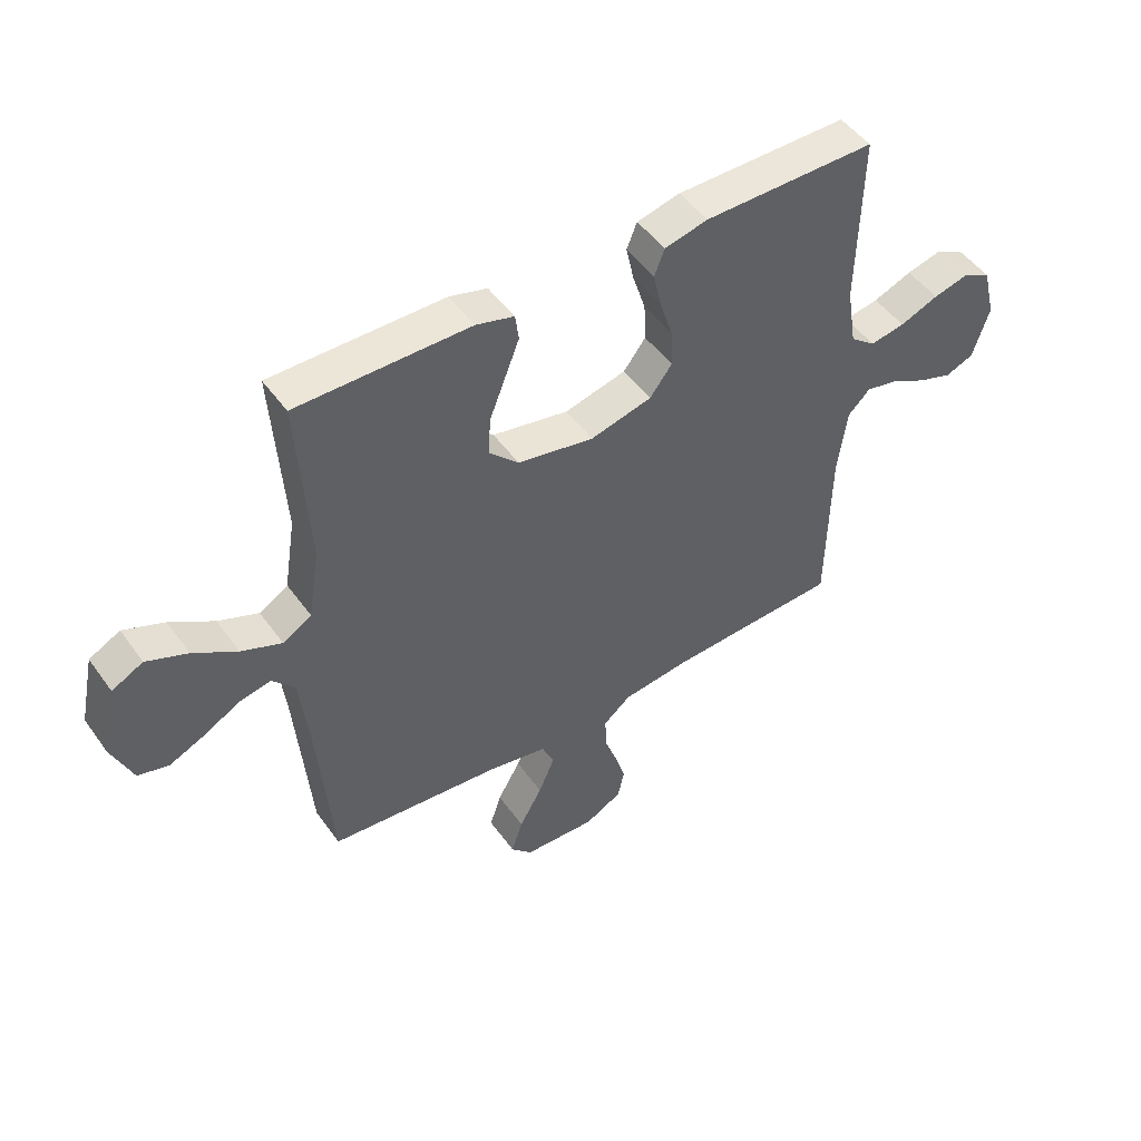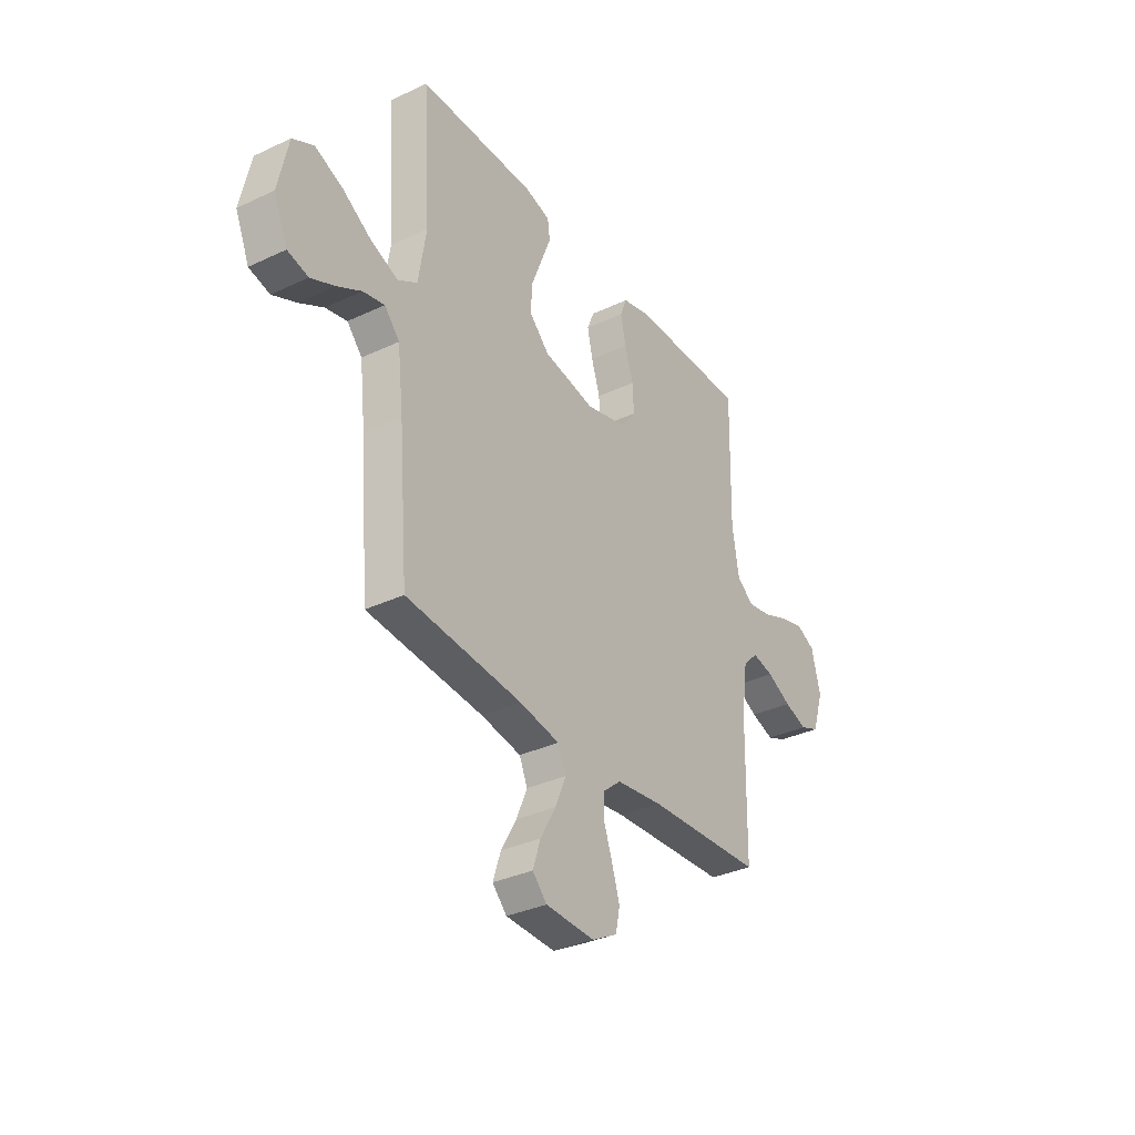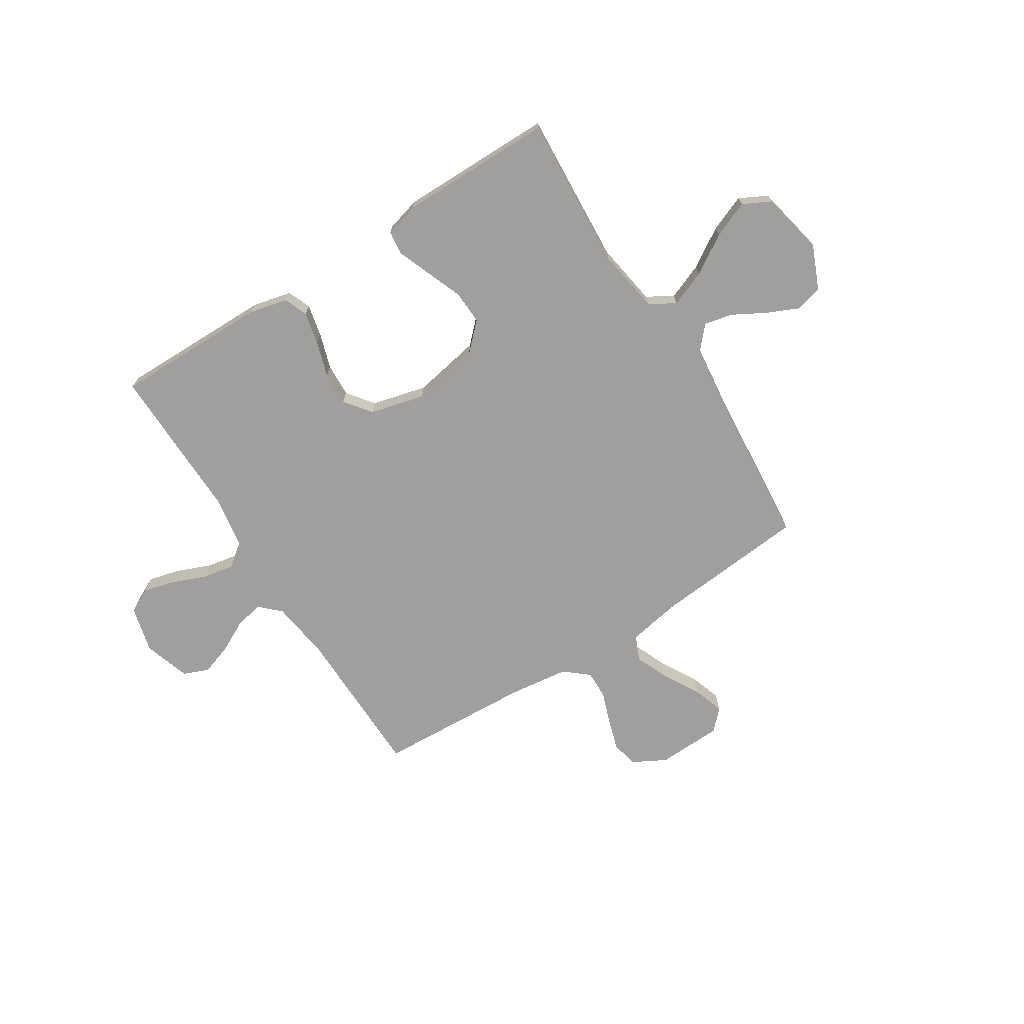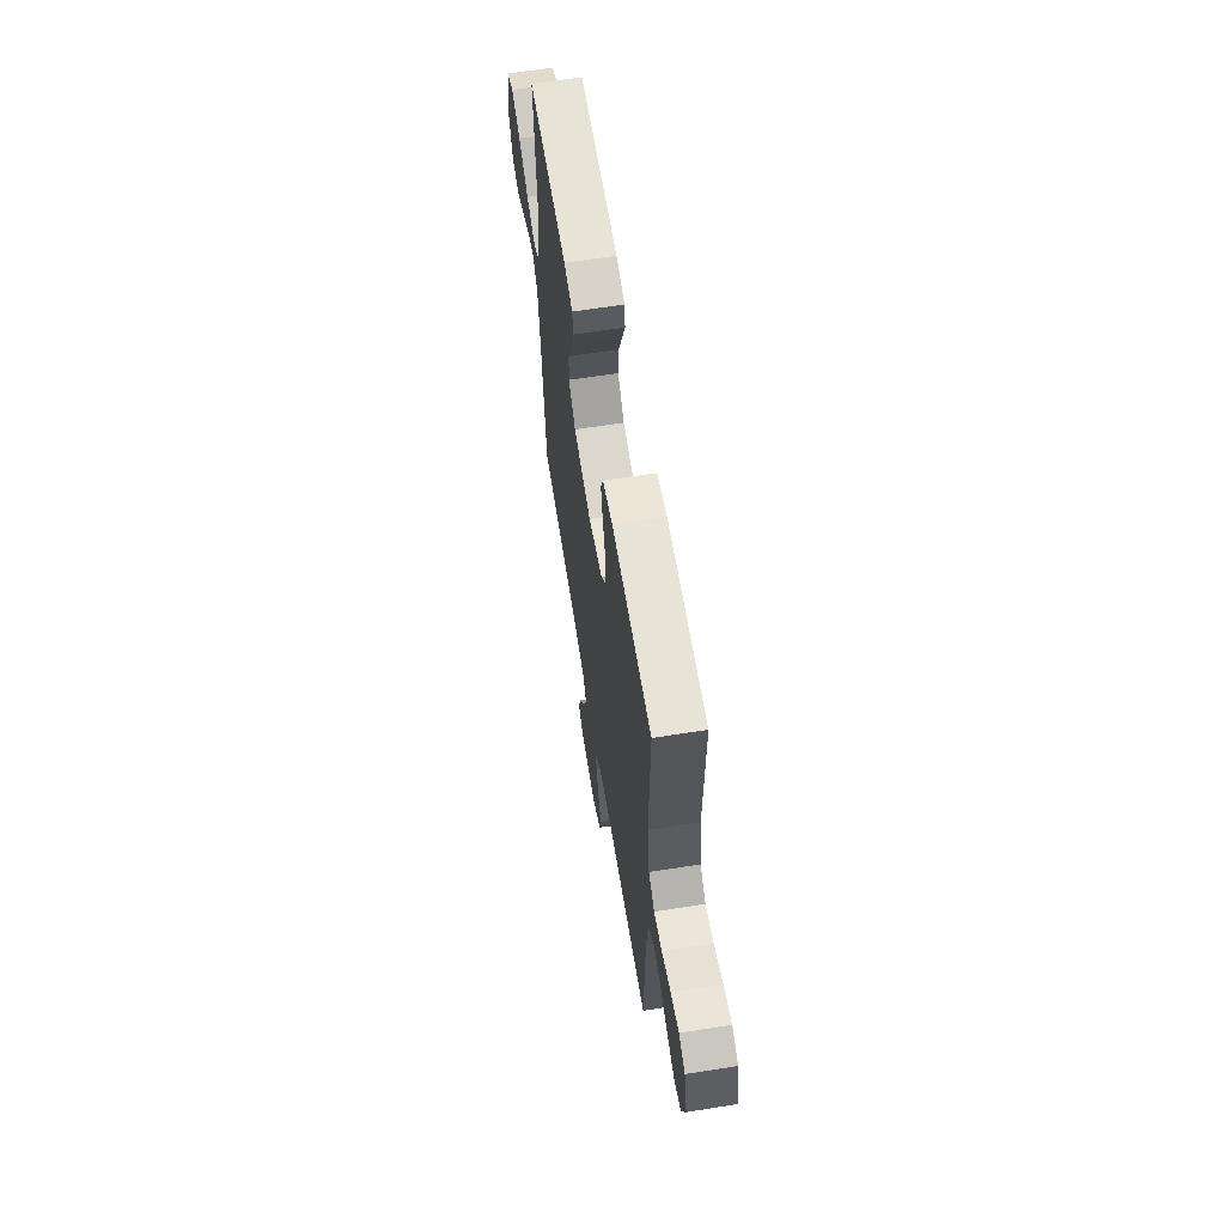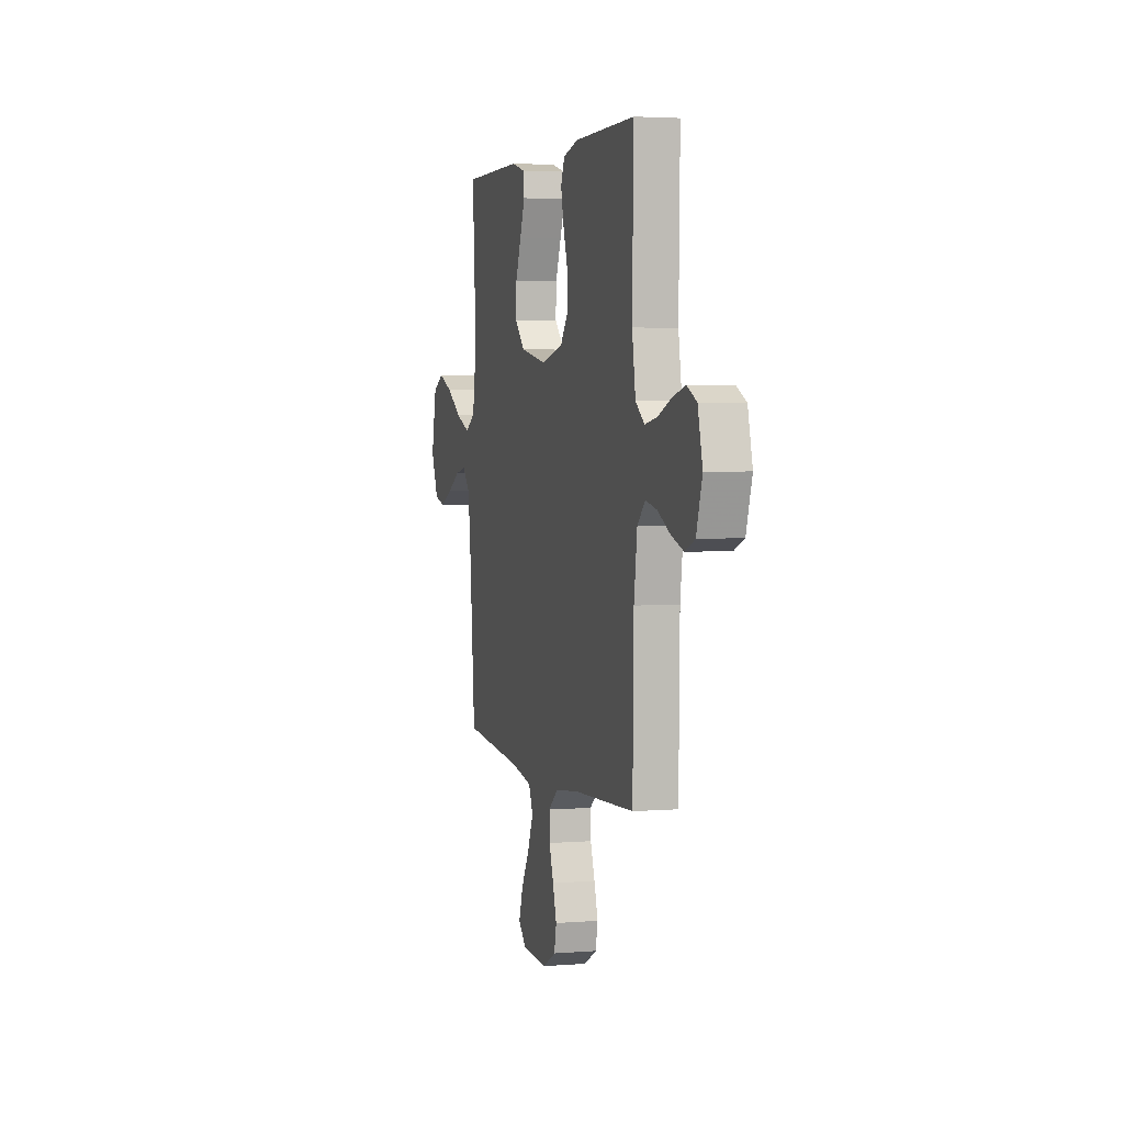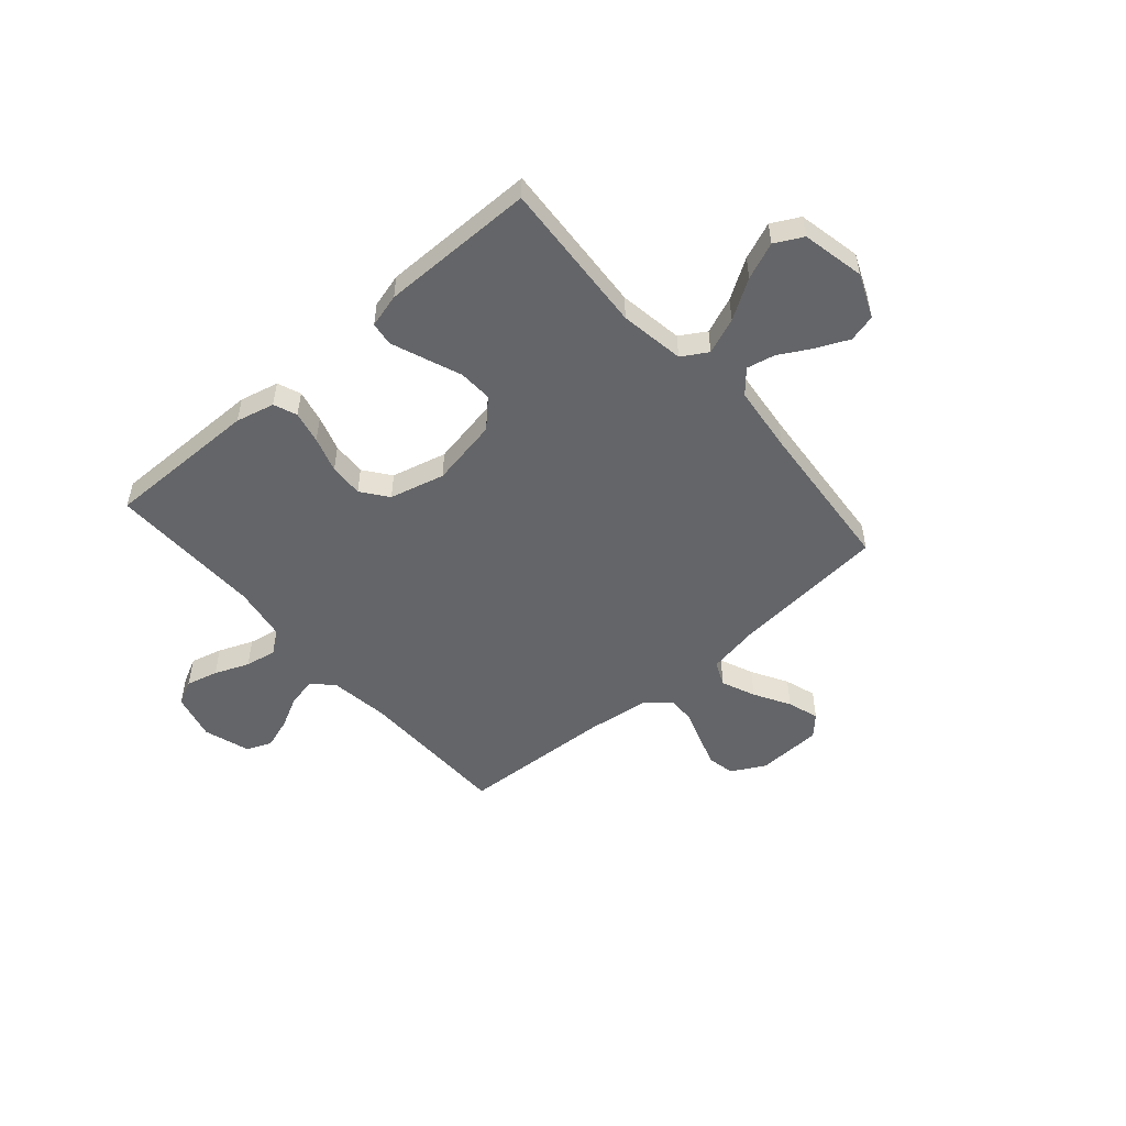
<metadata>
{"format":"obj","ext":"obj","renderer":"f3d","projection":"perspective","resolution":1024,"background":"white","views":[{"elev":48.7,"azim":145.9,"up":"+Z"},{"elev":-33.8,"azim":122.6,"up":"+Z"},{"elev":-71.3,"azim":32.3,"up":"+Y"},{"elev":62.7,"azim":-99.1,"up":"+Z"},{"elev":3.4,"azim":-105.3,"up":"+Z"},{"elev":-51.6,"azim":40.9,"up":"+Y"}]}
</metadata>
<code>
v -0.5 0.07 0.5
v -0.2 0.07 0.498
v -0.125 0.07 0.48
v -0.107 0.07 0.435
v -0.121 0.07 0.372
v -0.143 0.07 0.303
v -0.146 0.07 0.237
v -0.107 0.07 0.186
v 0 0.07 0.159
v 0.133 0.07 0.184
v 0.184 0.07 0.235
v 0.181 0.07 0.301
v 0.153 0.07 0.372
v 0.128 0.07 0.436
v 0.134 0.07 0.482
v 0.2 0.07 0.5
v 0.5 0.07 0.5
v 0.481 0.07 0.2
v 0.501 0.07 0.075
v 0.551 0.07 0.045
v 0.621 0.07 0.073
v 0.697 0.07 0.121
v 0.768 0.07 0.15
v 0.822 0.07 0.122
v 0.848 0.07 0
v 0.812 0.07 -0.085
v 0.759 0.07 -0.099
v 0.697 0.07 -0.071
v 0.634 0.07 -0.036
v 0.579 0.07 -0.024
v 0.54 0.07 -0.068
v 0.525 0.07 -0.2
v 0.5 0.07 -0.5
v 0.2 0.07 -0.527
v 0.097 0.07 -0.546
v 0.076 0.07 -0.594
v 0.104 0.07 -0.66
v 0.144 0.07 -0.73
v 0.164 0.07 -0.791
v 0.127 0.07 -0.83
v 0 0.07 -0.835
v -0.065 0.07 -0.8
v -0.076 0.07 -0.748
v -0.057 0.07 -0.686
v -0.035 0.07 -0.624
v -0.034 0.07 -0.569
v -0.081 0.07 -0.53
v -0.2 0.07 -0.515
v -0.5 0.07 -0.5
v -0.505 0.07 -0.2
v -0.521 0.07 -0.084
v -0.56 0.07 -0.046
v -0.616 0.07 -0.058
v -0.678 0.07 -0.09
v -0.738 0.07 -0.11
v -0.787 0.07 -0.09
v -0.816 0.07 0
v -0.793 0.07 0.091
v -0.745 0.07 0.115
v -0.683 0.07 0.099
v -0.616 0.07 0.072
v -0.555 0.07 0.061
v -0.511 0.07 0.095
v -0.494 0.07 0.2
v -0.5 0 0.5
v -0.2 0 0.498
v -0.125 0 0.48
v -0.107 0 0.435
v -0.121 0 0.372
v -0.143 0 0.303
v -0.146 0 0.237
v -0.107 0 0.186
v 0 0 0.159
v 0.133 0 0.184
v 0.184 0 0.235
v 0.181 0 0.301
v 0.153 0 0.372
v 0.128 0 0.436
v 0.134 0 0.482
v 0.2 0 0.5
v 0.5 0 0.5
v 0.481 0 0.2
v 0.501 0 0.075
v 0.551 0 0.045
v 0.621 0 0.073
v 0.697 0 0.121
v 0.768 0 0.15
v 0.822 0 0.122
v 0.848 0 0
v 0.812 0 -0.085
v 0.759 0 -0.099
v 0.697 0 -0.071
v 0.634 0 -0.036
v 0.579 0 -0.024
v 0.54 0 -0.068
v 0.525 0 -0.2
v 0.5 0 -0.5
v 0.2 0 -0.527
v 0.097 0 -0.546
v 0.076 0 -0.594
v 0.104 0 -0.66
v 0.144 0 -0.73
v 0.164 0 -0.791
v 0.127 0 -0.83
v 0 0 -0.835
v -0.065 0 -0.8
v -0.076 0 -0.748
v -0.057 0 -0.686
v -0.035 0 -0.624
v -0.034 0 -0.569
v -0.081 0 -0.53
v -0.2 0 -0.515
v -0.5 0 -0.5
v -0.505 0 -0.2
v -0.521 0 -0.084
v -0.56 0 -0.046
v -0.616 0 -0.058
v -0.678 0 -0.09
v -0.738 0 -0.11
v -0.787 0 -0.09
v -0.816 0 0
v -0.793 0 0.091
v -0.745 0 0.115
v -0.683 0 0.099
v -0.616 0 0.072
v -0.555 0 0.061
v -0.511 0 0.095
v -0.494 0 0.2
f 59 60 61
f 58 59 61
f 57 58 61
f 56 57 61
f 55 56 61
f 54 55 61
f 53 54 61
f 52 53 61 62
f 51 52 62 63
f 48 49 50
f 51 63 64
f 50 51 64
f 48 50 64
f 47 48 64
f 43 44 45
f 42 43 45
f 41 42 45
f 40 41 45
f 39 40 45
f 38 39 45
f 37 38 45
f 36 37 45 46
f 47 64 1
f 46 47 1
f 36 46 1
f 35 36 1
f 27 28 29
f 26 27 29
f 25 26 29
f 24 25 29
f 23 24 29
f 22 23 29
f 21 22 29
f 20 21 29 30
f 19 20 30 31
f 16 17 18
f 15 16 18
f 14 15 18
f 13 14 18
f 12 13 18
f 11 12 18 19
f 19 31 32
f 11 19 32
f 10 11 32
f 4 5 6
f 3 4 6
f 2 3 6
f 1 2 6
f 1 6 7
f 1 7 8
f 35 1 8
f 34 35 8
f 32 33 34
f 10 32 34
f 9 10 34
f 8 9 34
f 125 124 123
f 125 123 122
f 125 122 121
f 125 121 120
f 125 120 119
f 125 119 118
f 125 118 117
f 126 125 117 116
f 127 126 116 115
f 114 113 112
f 128 127 115
f 128 115 114
f 128 114 112
f 128 112 111
f 109 108 107
f 109 107 106
f 109 106 105
f 109 105 104
f 109 104 103
f 109 103 102
f 109 102 101
f 110 109 101 100
f 65 128 111
f 65 111 110
f 65 110 100
f 65 100 99
f 93 92 91
f 93 91 90
f 93 90 89
f 93 89 88
f 93 88 87
f 93 87 86
f 93 86 85
f 94 93 85 84
f 95 94 84 83
f 82 81 80
f 82 80 79
f 82 79 78
f 82 78 77
f 82 77 76
f 83 82 76 75
f 96 95 83
f 96 83 75
f 96 75 74
f 70 69 68
f 70 68 67
f 70 67 66
f 70 66 65
f 71 70 65
f 72 71 65
f 72 65 99
f 72 99 98
f 98 97 96
f 98 96 74
f 98 74 73
f 98 73 72
f 1 65 66 2
f 2 66 67 3
f 3 67 68 4
f 4 68 69 5
f 5 69 70 6
f 6 70 71 7
f 7 71 72 8
f 8 72 73 9
f 9 73 74 10
f 10 74 75 11
f 11 75 76 12
f 12 76 77 13
f 13 77 78 14
f 14 78 79 15
f 15 79 80 16
f 16 80 81 17
f 17 81 82 18
f 18 82 83 19
f 19 83 84 20
f 20 84 85 21
f 21 85 86 22
f 22 86 87 23
f 23 87 88 24
f 24 88 89 25
f 25 89 90 26
f 26 90 91 27
f 27 91 92 28
f 28 92 93 29
f 29 93 94 30
f 30 94 95 31
f 31 95 96 32
f 32 96 97 33
f 33 97 98 34
f 34 98 99 35
f 35 99 100 36
f 36 100 101 37
f 37 101 102 38
f 38 102 103 39
f 39 103 104 40
f 40 104 105 41
f 41 105 106 42
f 42 106 107 43
f 43 107 108 44
f 44 108 109 45
f 45 109 110 46
f 46 110 111 47
f 47 111 112 48
f 48 112 113 49
f 49 113 114 50
f 50 114 115 51
f 51 115 116 52
f 52 116 117 53
f 53 117 118 54
f 54 118 119 55
f 55 119 120 56
f 56 120 121 57
f 57 121 122 58
f 58 122 123 59
f 59 123 124 60
f 60 124 125 61
f 61 125 126 62
f 62 126 127 63
f 63 127 128 64
f 64 128 65 1

</code>
